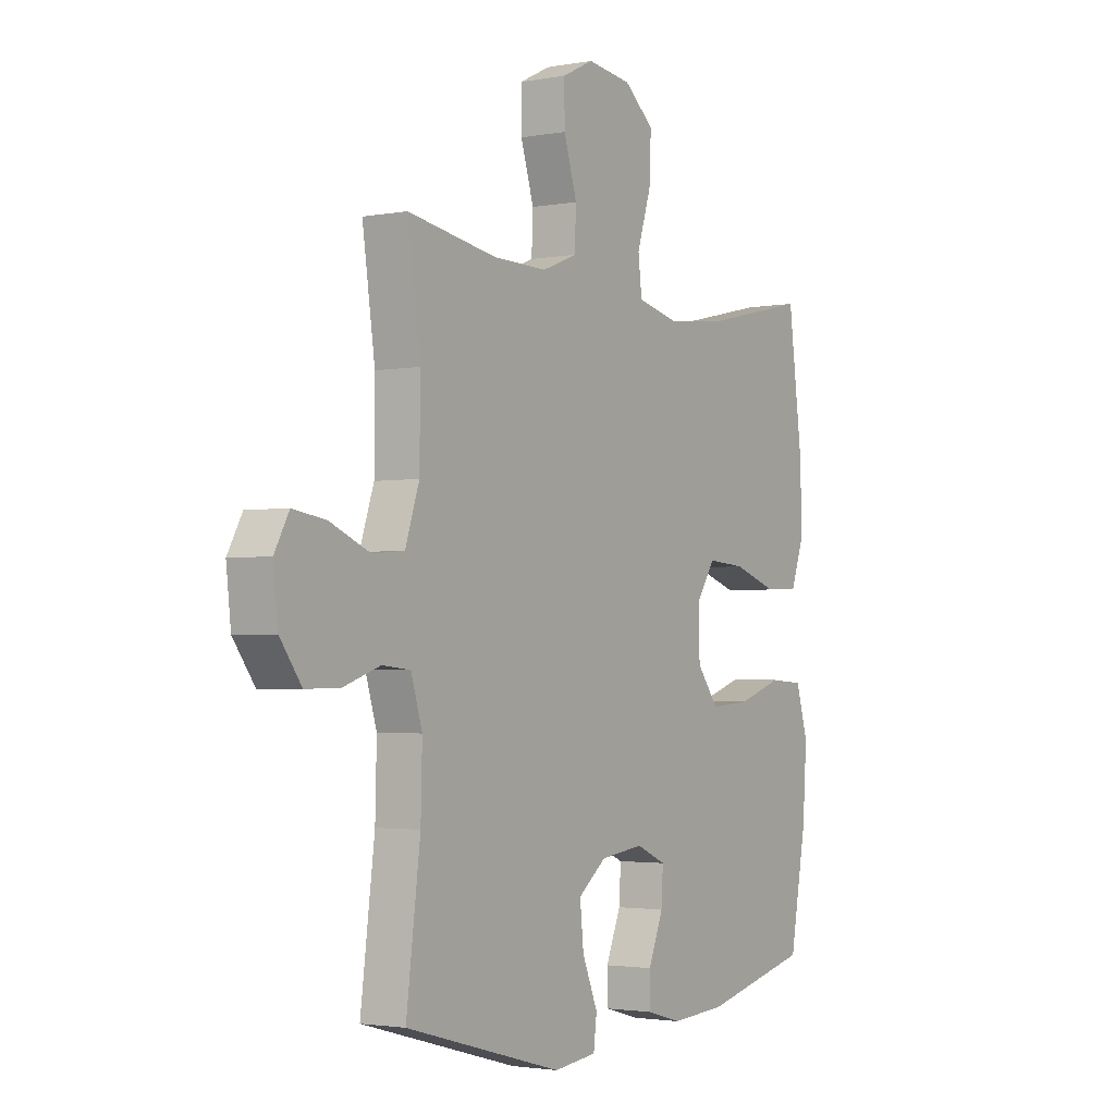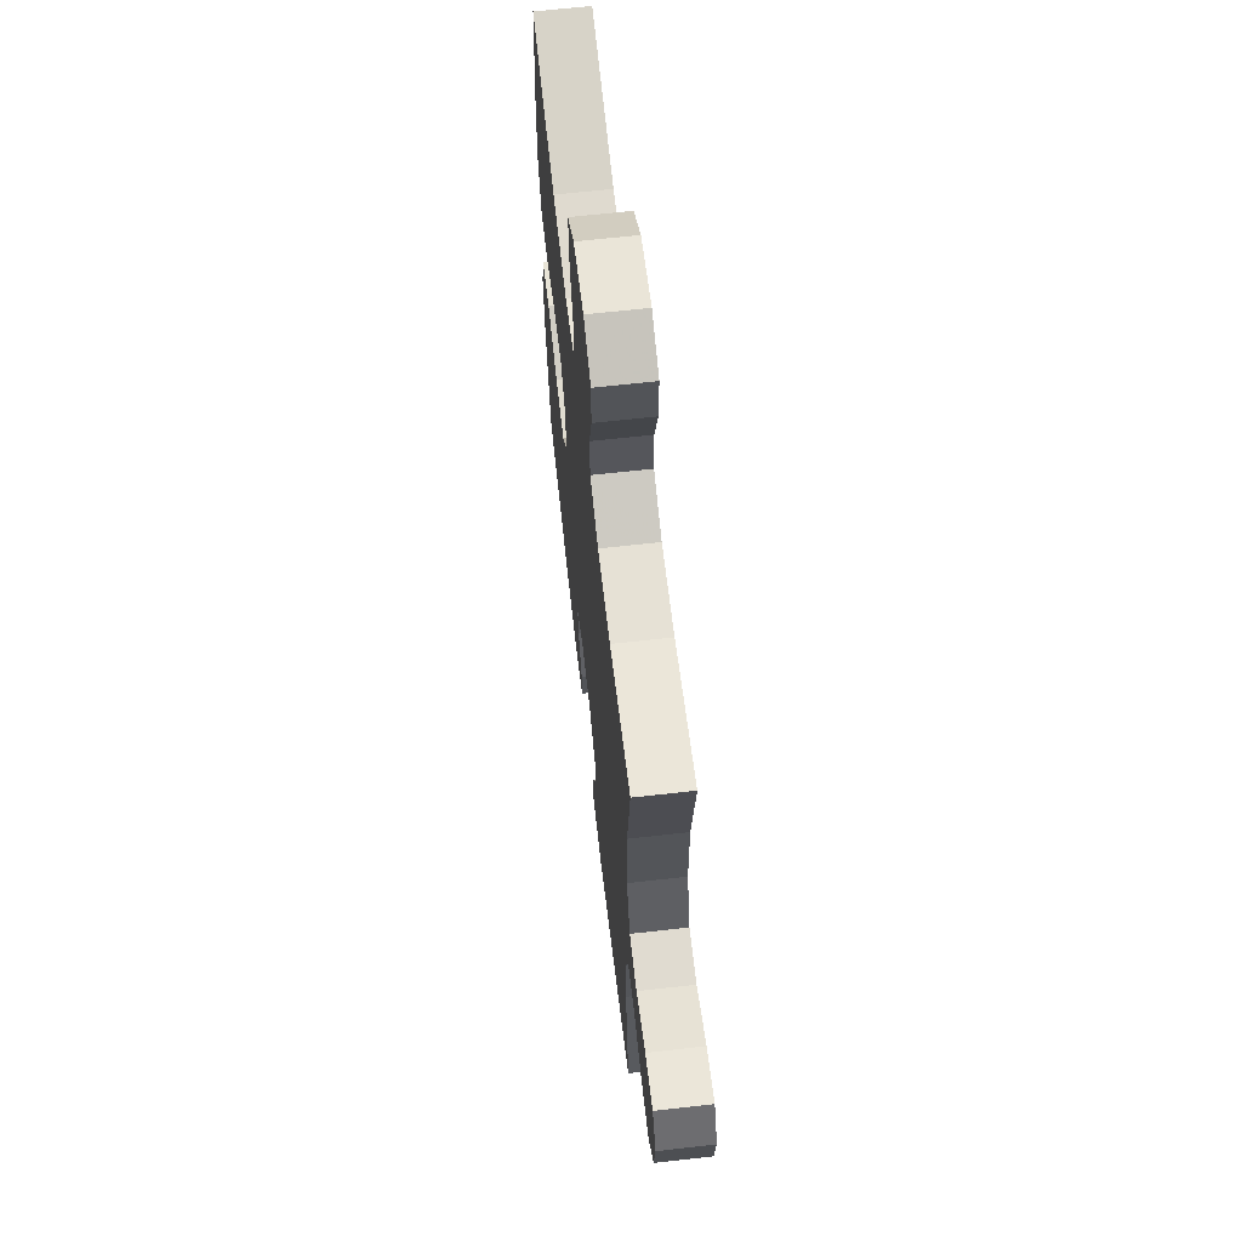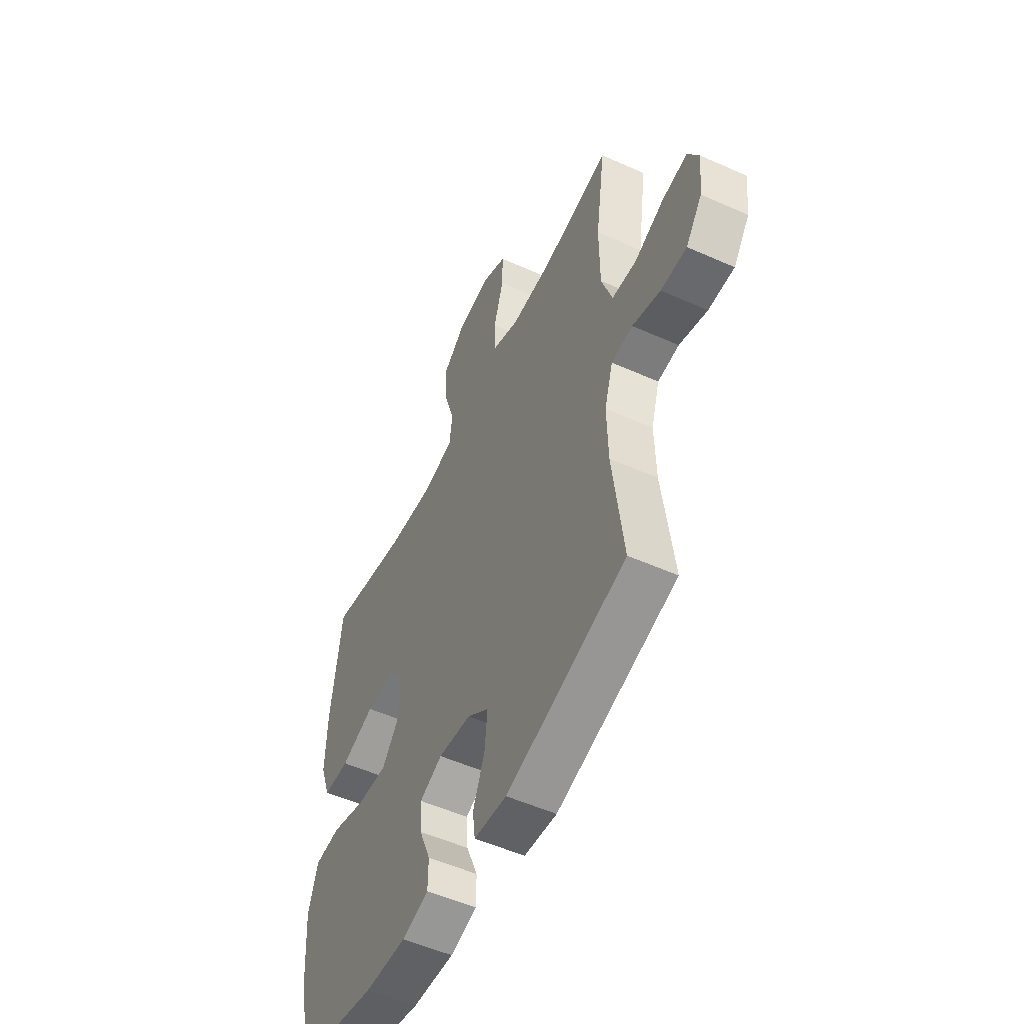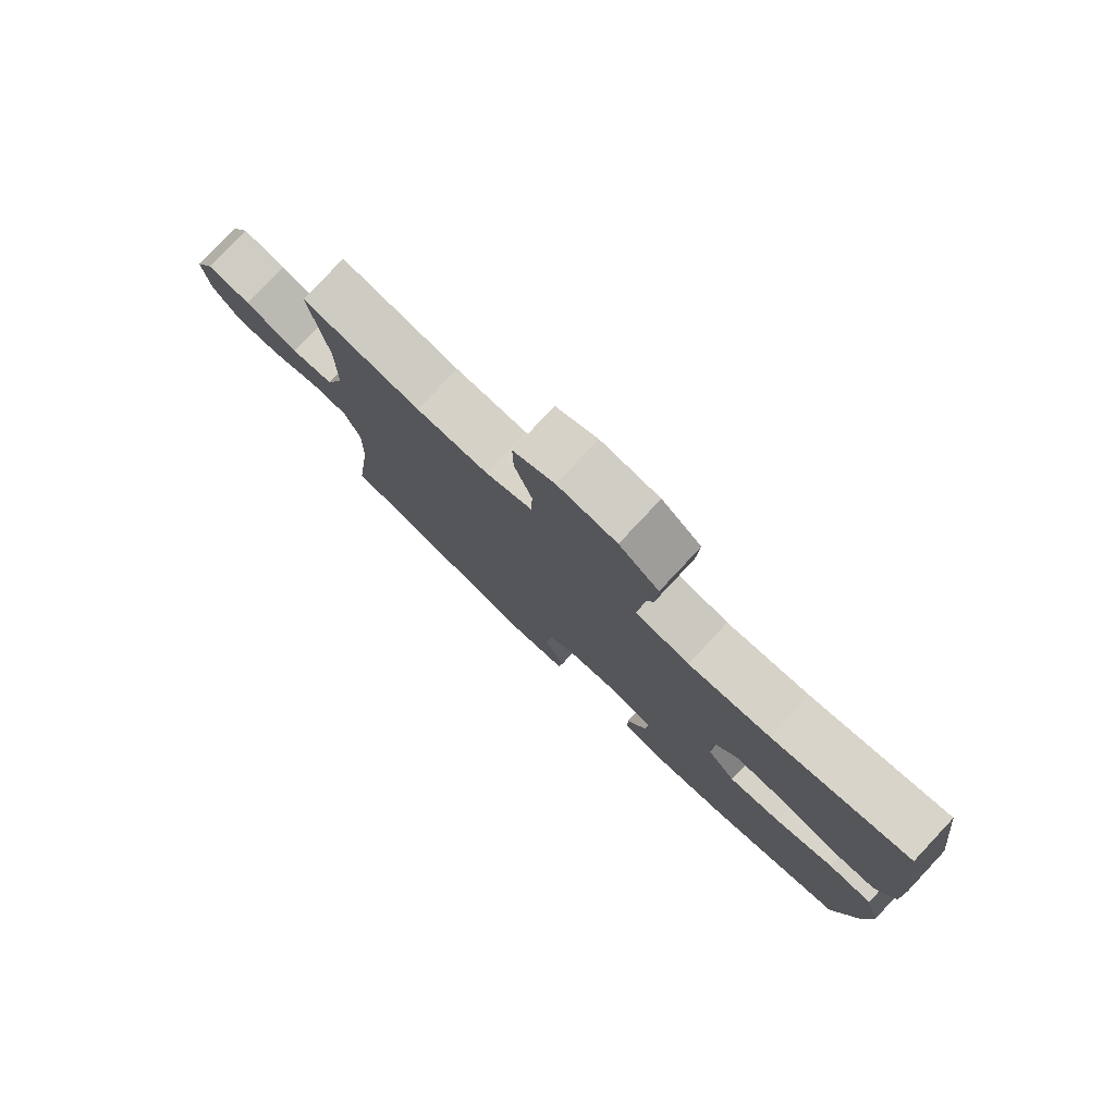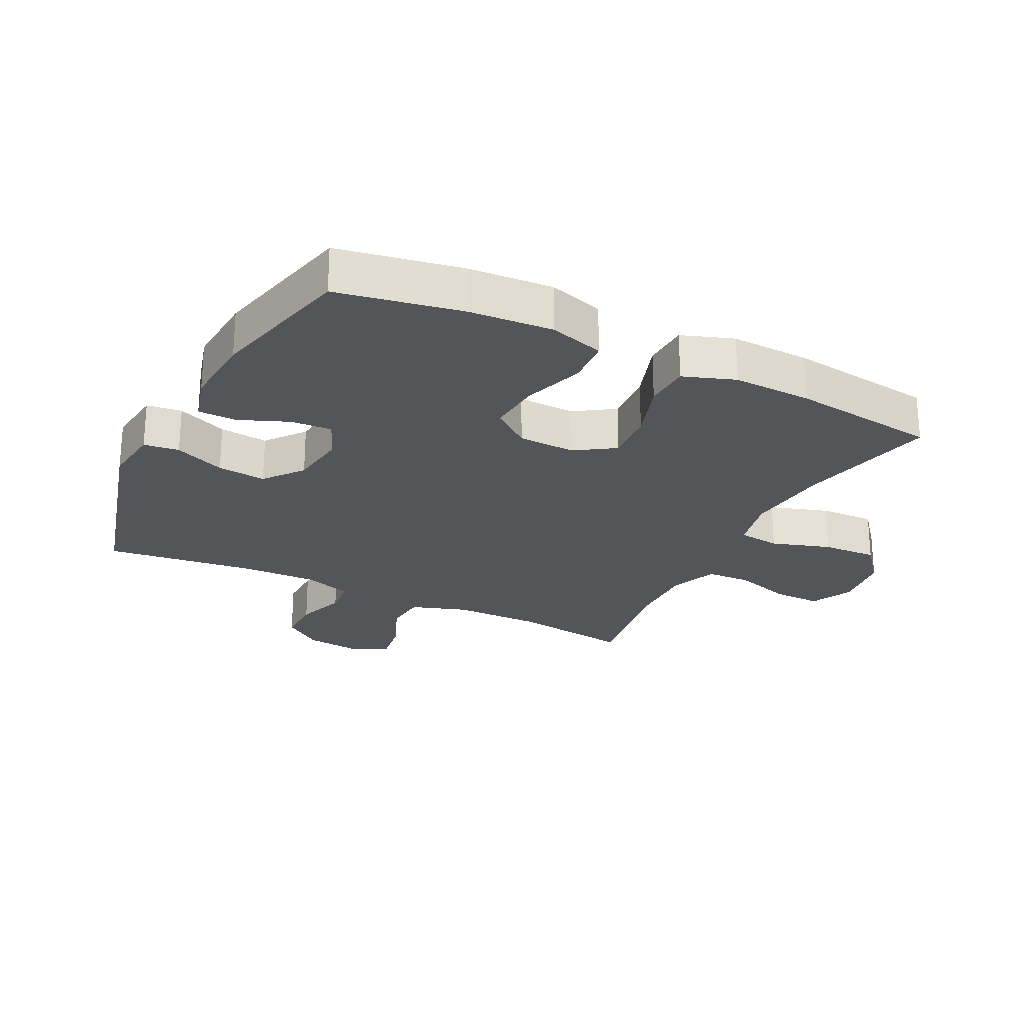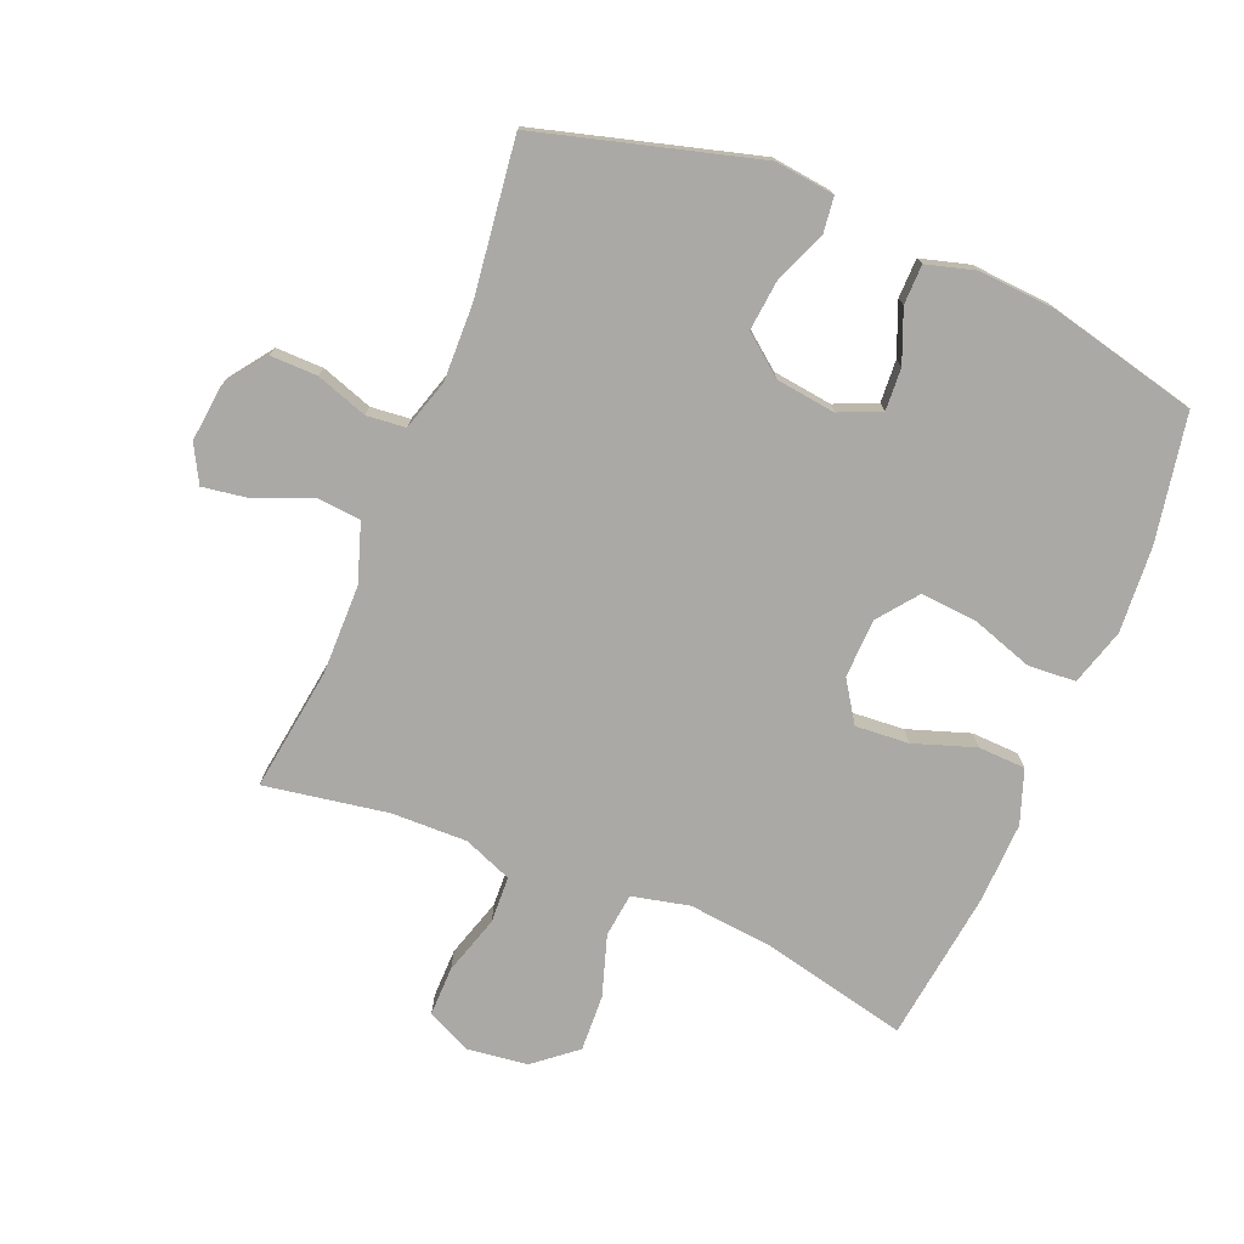
<metadata>
{"format":"obj","ext":"obj","renderer":"f3d","projection":"perspective","resolution":1024,"background":"white","views":[{"elev":-2.4,"azim":123.0,"up":"+Z"},{"elev":65.0,"azim":83.5,"up":"+Z"},{"elev":-53.5,"azim":64.5,"up":"+Z"},{"elev":79.3,"azim":-136.8,"up":"+Z"},{"elev":-24.6,"azim":-116.6,"up":"+Y"},{"elev":-75.5,"azim":157.7,"up":"+Y"}]}
</metadata>
<code>
v 0.5 0.07 0.5
v 0.473 0.07 0.31
v 0.474 0.07 0.171
v 0.504 0.07 0.081
v 0.572 0.07 0.075
v 0.657 0.07 0.111
v 0.728 0.07 0.122
v 0.759 0.07 0.065
v 0.749 0.07 -0.024
v 0.703 0.07 -0.087
v 0.63 0.07 -0.086
v 0.551 0.07 -0.059
v 0.491 0.07 -0.065
v 0.467 0.07 -0.143
v 0.47 0.07 -0.261
v 0.5 0.07 -0.5
v 0.163 0.07 -0.593
v 0.071 0.07 -0.582
v 0.064 0.07 -0.526
v 0.097 0.07 -0.446
v 0.105 0.07 -0.369
v 0.044 0.07 -0.321
v -0.048 0.07 -0.309
v -0.112 0.07 -0.337
v -0.108 0.07 -0.402
v -0.076 0.07 -0.481
v -0.077 0.07 -0.542
v -0.152 0.07 -0.563
v -0.27 0.07 -0.555
v -0.5 0.07 -0.5
v -0.536 0.07 -0.304
v -0.545 0.07 -0.172
v -0.519 0.07 -0.085
v -0.446 0.07 -0.08
v -0.35 0.07 -0.112
v -0.264 0.07 -0.119
v -0.217 0.07 -0.058
v -0.214 0.07 0.033
v -0.255 0.07 0.095
v -0.337 0.07 0.089
v -0.432 0.07 0.057
v -0.505 0.07 0.06
v -0.534 0.07 0.142
v -0.53 0.07 0.267
v -0.5 0.07 0.5
v -0.277 0.07 0.449
v -0.144 0.07 0.435
v -0.056 0.07 0.455
v -0.048 0.07 0.522
v -0.078 0.07 0.616
v -0.082 0.07 0.703
v -0.018 0.07 0.756
v 0.077 0.07 0.768
v 0.144 0.07 0.735
v 0.143 0.07 0.659
v 0.115 0.07 0.568
v 0.118 0.07 0.496
v 0.193 0.07 0.466
v 0.309 0.07 0.468
v 0.5 0 0.5
v 0.473 0 0.31
v 0.474 0 0.171
v 0.504 0 0.081
v 0.572 0 0.075
v 0.657 0 0.111
v 0.728 0 0.122
v 0.759 0 0.065
v 0.749 0 -0.024
v 0.703 0 -0.087
v 0.63 0 -0.086
v 0.551 0 -0.059
v 0.491 0 -0.065
v 0.467 0 -0.143
v 0.47 0 -0.261
v 0.5 0 -0.5
v 0.163 0 -0.593
v 0.071 0 -0.582
v 0.064 0 -0.526
v 0.097 0 -0.446
v 0.105 0 -0.369
v 0.044 0 -0.321
v -0.048 0 -0.309
v -0.112 0 -0.337
v -0.108 0 -0.402
v -0.076 0 -0.481
v -0.077 0 -0.542
v -0.152 0 -0.563
v -0.27 0 -0.555
v -0.5 0 -0.5
v -0.536 0 -0.304
v -0.545 0 -0.172
v -0.519 0 -0.085
v -0.446 0 -0.08
v -0.35 0 -0.112
v -0.264 0 -0.119
v -0.217 0 -0.058
v -0.214 0 0.033
v -0.255 0 0.095
v -0.337 0 0.089
v -0.432 0 0.057
v -0.505 0 0.06
v -0.534 0 0.142
v -0.53 0 0.267
v -0.5 0 0.5
v -0.277 0 0.449
v -0.144 0 0.435
v -0.056 0 0.455
v -0.048 0 0.522
v -0.078 0 0.616
v -0.082 0 0.703
v -0.018 0 0.756
v 0.077 0 0.768
v 0.144 0 0.735
v 0.143 0 0.659
v 0.115 0 0.568
v 0.118 0 0.496
v 0.193 0 0.466
v 0.309 0 0.468
f 53 54 55 56
f 53 56 57
f 52 53 57
f 49 50 51 52
f 48 49 52 57
f 43 44 45 46
f 43 46 47
f 40 41 42 43
f 39 40 43 47
f 38 39 47 48
f 32 33 34 35
f 32 35 36
f 31 32 36
f 30 31 36
f 29 30 36 37
f 25 26 27 28
f 24 25 28 29
f 17 18 19 20
f 15 16 17 20
f 14 15 20 21
f 13 14 21 22
f 9 10 11 12
f 9 12 13
f 8 9 13
f 5 6 7 8
f 5 8 13
f 4 5 13 22
f 59 1 2
f 58 59 2 3
f 37 38 48 57
f 24 29 37 57
f 23 24 57 58
f 22 23 58
f 3 4 22 58
f 115 114 113 112
f 116 115 112
f 116 112 111
f 111 110 109 108
f 116 111 108 107
f 105 104 103 102
f 106 105 102
f 102 101 100 99
f 106 102 99 98
f 107 106 98 97
f 94 93 92 91
f 95 94 91
f 95 91 90
f 95 90 89
f 96 95 89 88
f 87 86 85 84
f 88 87 84 83
f 79 78 77 76
f 79 76 75 74
f 80 79 74 73
f 81 80 73 72
f 71 70 69 68
f 72 71 68
f 72 68 67
f 67 66 65 64
f 72 67 64
f 81 72 64 63
f 61 60 118
f 62 61 118 117
f 116 107 97 96
f 116 96 88 83
f 117 116 83 82
f 117 82 81
f 117 81 63 62
f 1 60 61 2
f 2 61 62 3
f 3 62 63 4
f 4 63 64 5
f 5 64 65 6
f 6 65 66 7
f 7 66 67 8
f 8 67 68 9
f 9 68 69 10
f 10 69 70 11
f 11 70 71 12
f 12 71 72 13
f 13 72 73 14
f 14 73 74 15
f 15 74 75 16
f 16 75 76 17
f 17 76 77 18
f 18 77 78 19
f 19 78 79 20
f 20 79 80 21
f 21 80 81 22
f 22 81 82 23
f 23 82 83 24
f 24 83 84 25
f 25 84 85 26
f 26 85 86 27
f 27 86 87 28
f 28 87 88 29
f 29 88 89 30
f 30 89 90 31
f 31 90 91 32
f 32 91 92 33
f 33 92 93 34
f 34 93 94 35
f 35 94 95 36
f 36 95 96 37
f 37 96 97 38
f 38 97 98 39
f 39 98 99 40
f 40 99 100 41
f 41 100 101 42
f 42 101 102 43
f 43 102 103 44
f 44 103 104 45
f 45 104 105 46
f 46 105 106 47
f 47 106 107 48
f 48 107 108 49
f 49 108 109 50
f 50 109 110 51
f 51 110 111 52
f 52 111 112 53
f 53 112 113 54
f 54 113 114 55
f 55 114 115 56
f 56 115 116 57
f 57 116 117 58
f 58 117 118 59
f 59 118 60 1

</code>
